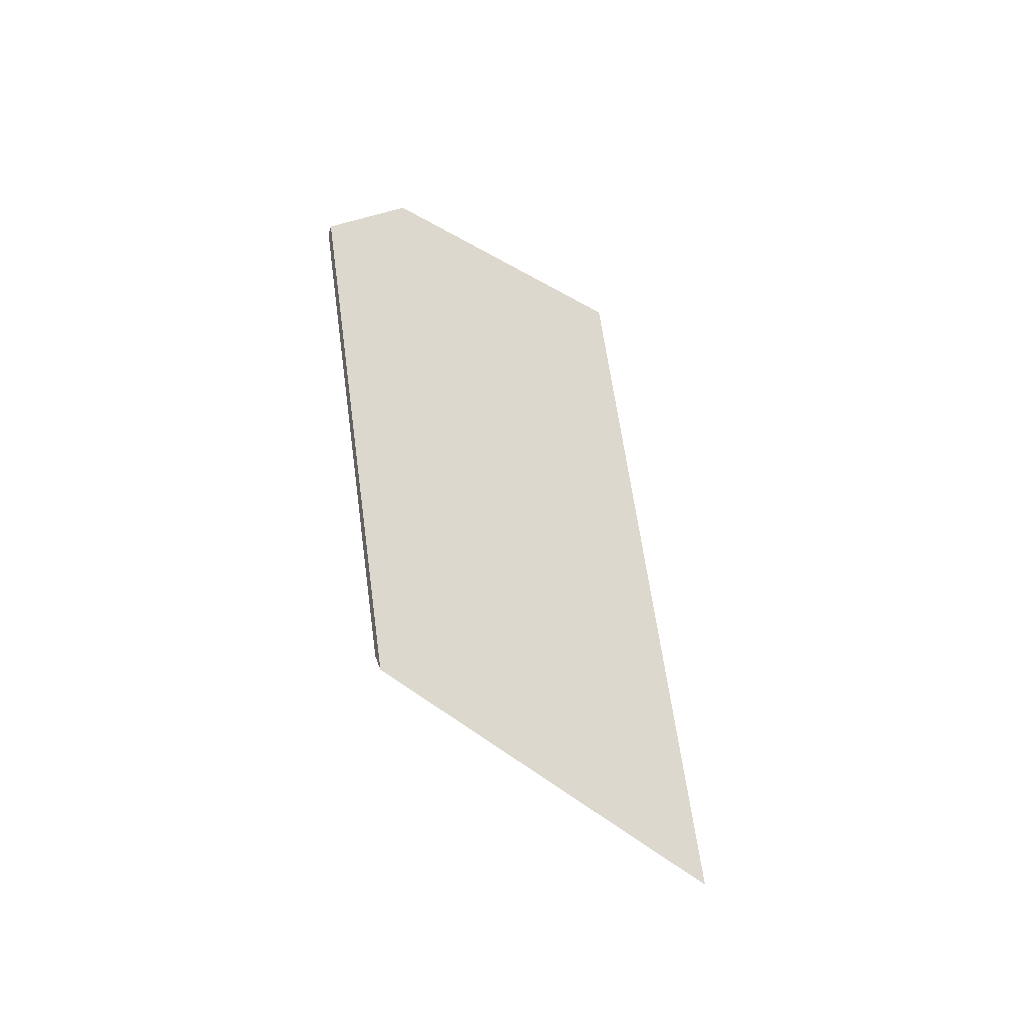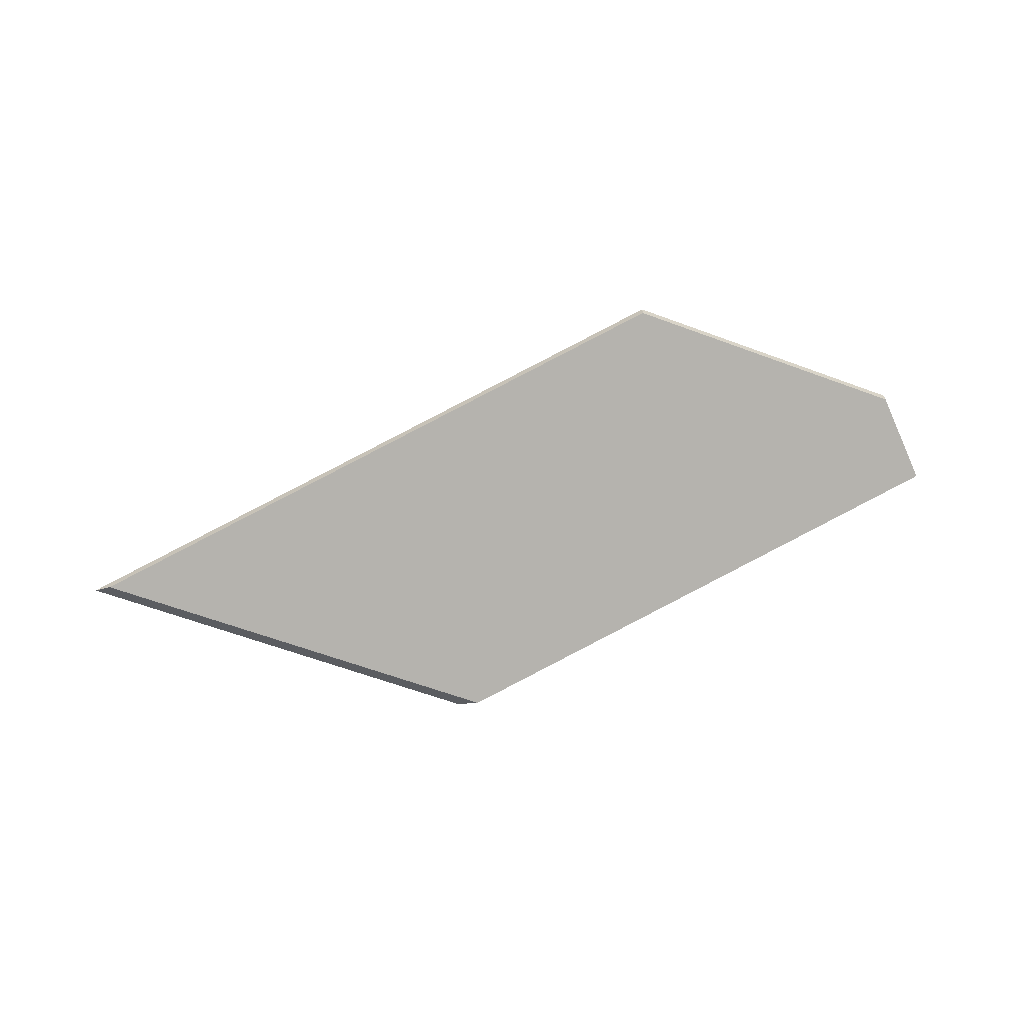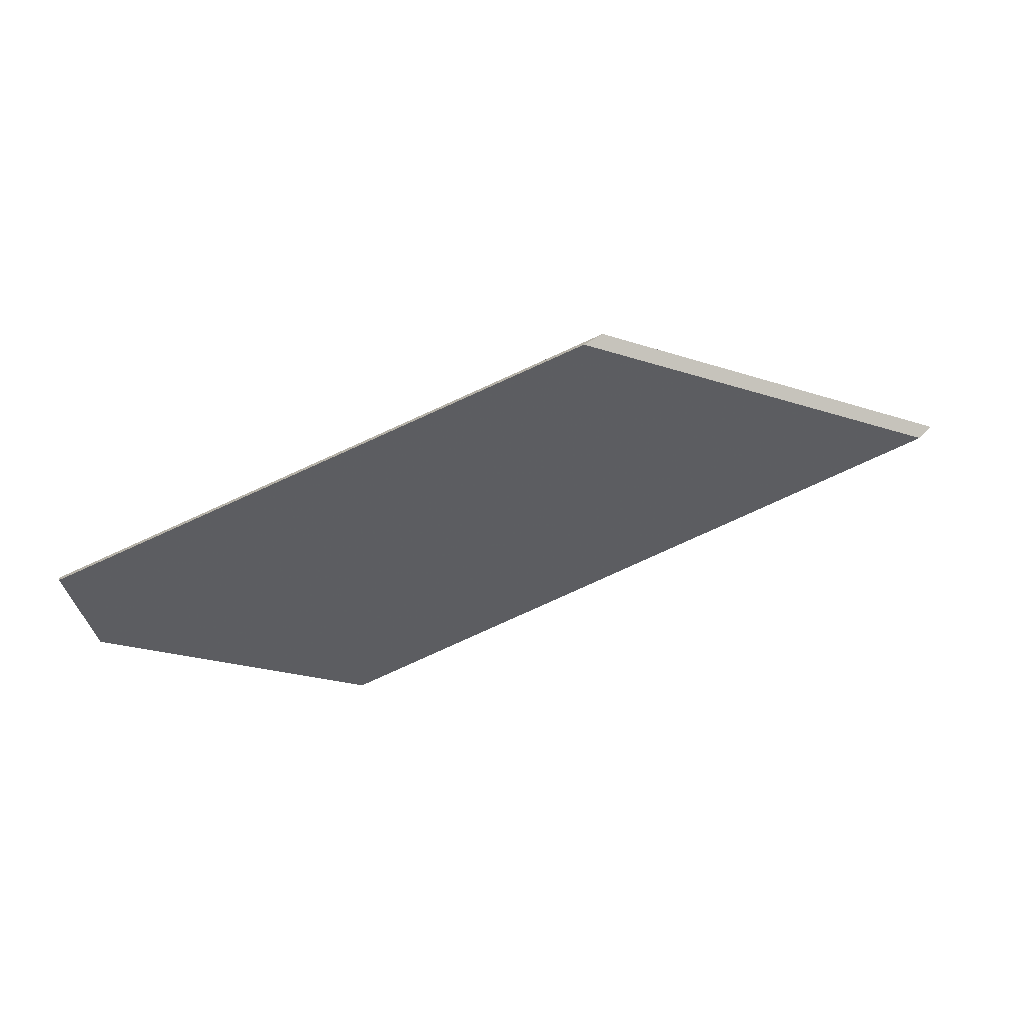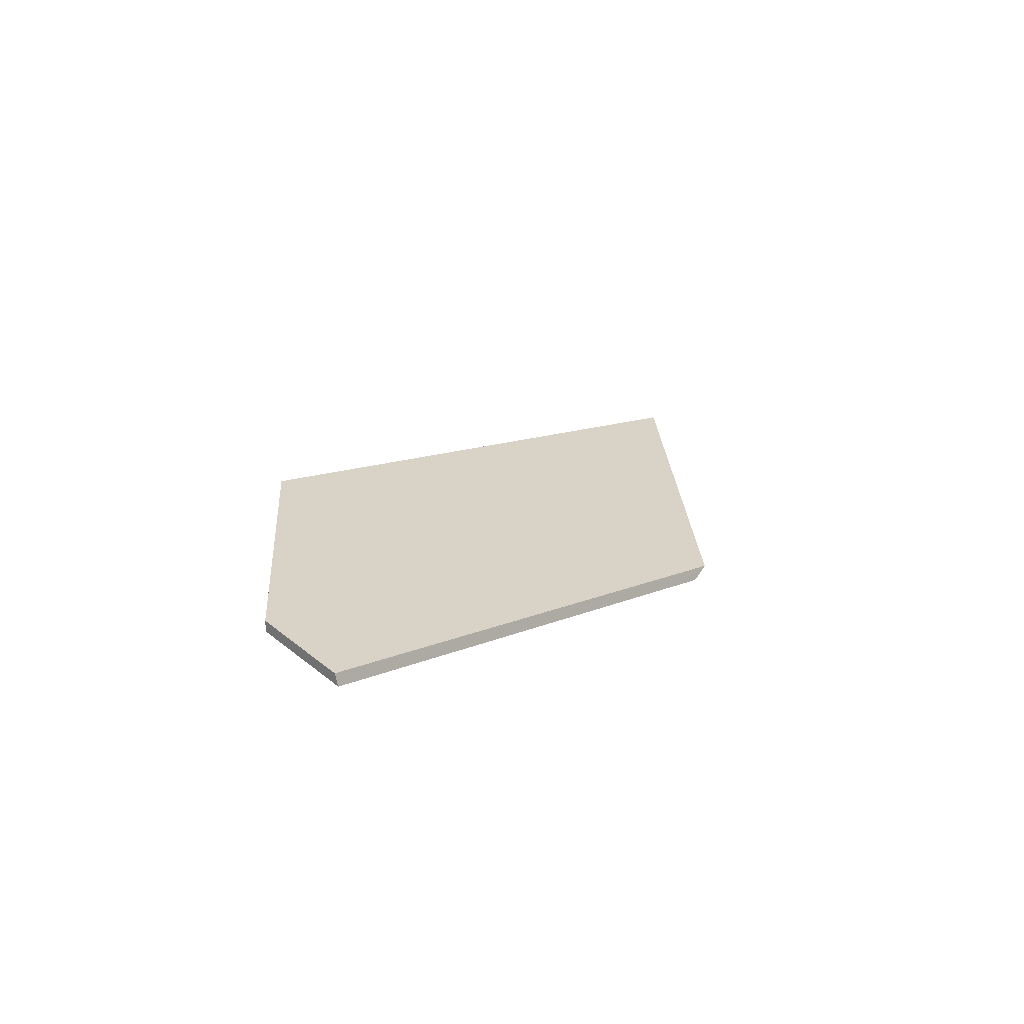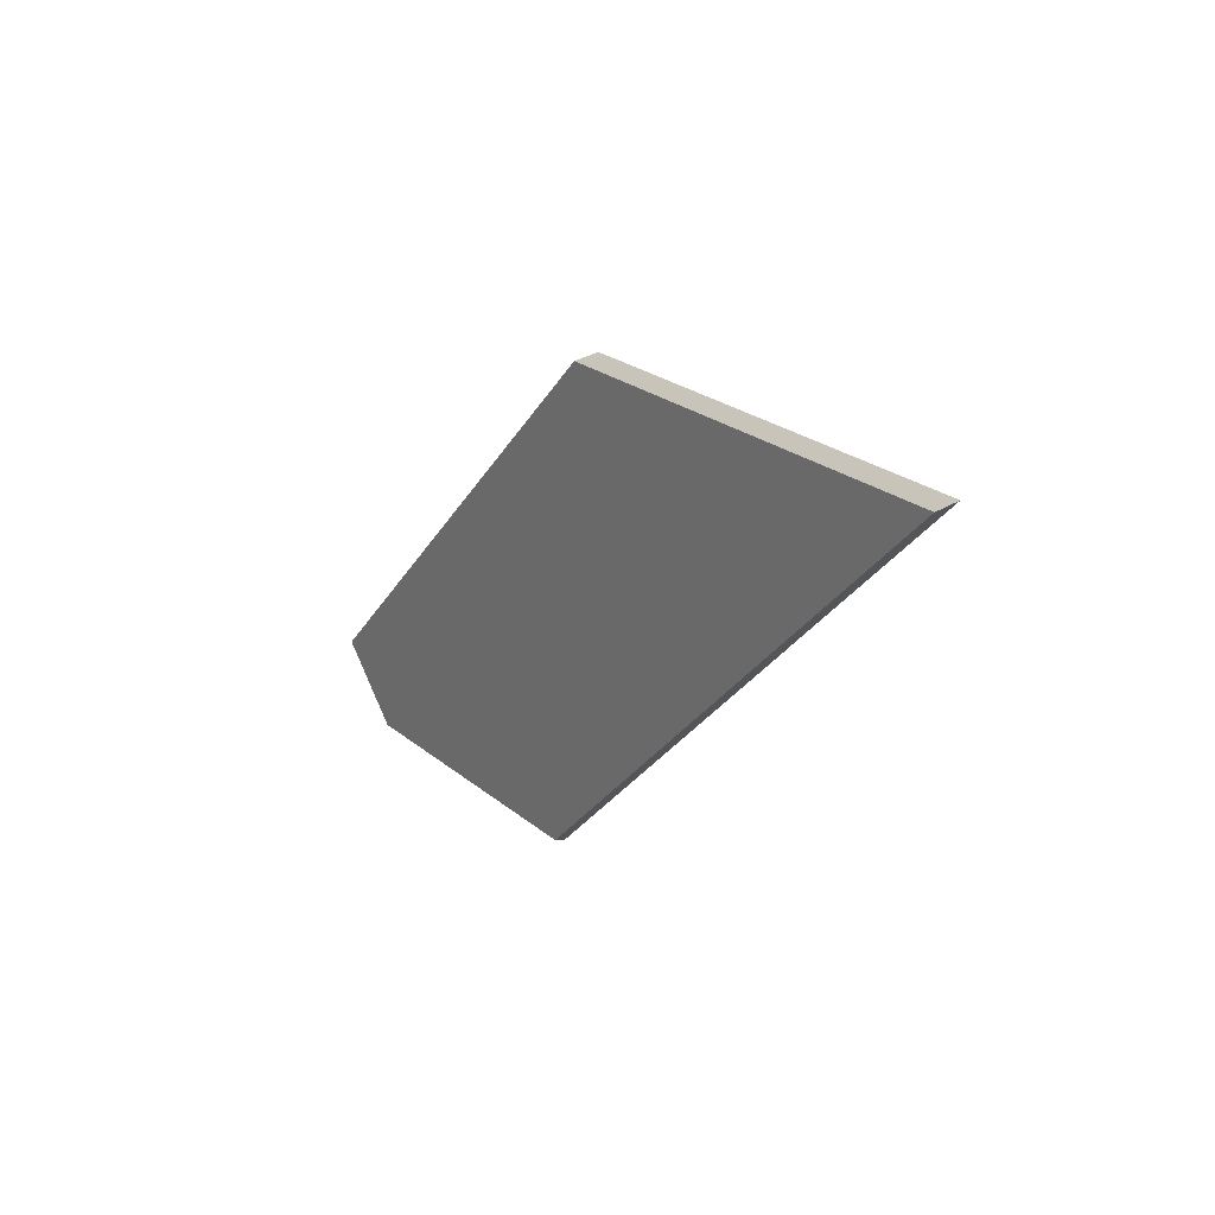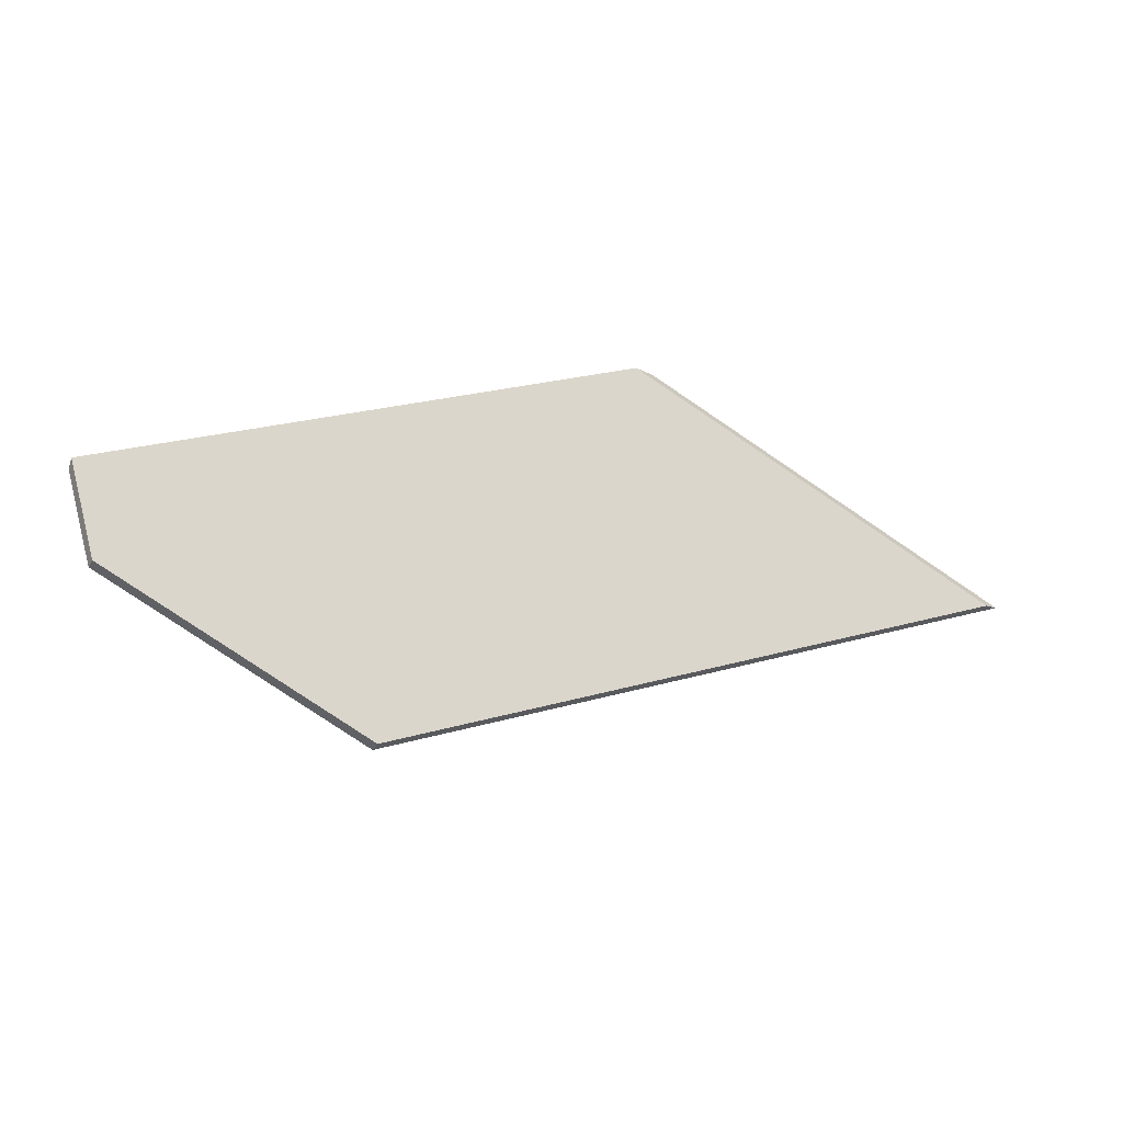
<metadata>
{"format":"obj","ext":"obj","renderer":"f3d","projection":"perspective","resolution":1024,"background":"white","views":[{"elev":52.6,"azim":59.0,"up":"+Y"},{"elev":-63.7,"azim":-178.4,"up":"+Y"},{"elev":24.9,"azim":-22.2,"up":"+Z"},{"elev":26.6,"azim":-71.8,"up":"+Y"},{"elev":-3.7,"azim":49.4,"up":"+Z"},{"elev":-36.7,"azim":-26.7,"up":"+Z"}]}
</metadata>
<code>
v 2.233 -0.04786 1.719
v 2.166 -0.04786 1.746
v 2.08 -0.02765 1.71
v 2.086 -0.02418 1.695
v 2.133 -0.02418 1.676
v 2.086 -0.02223 1.695
v 2.086 -0.02418 1.695
v 2.08 -0.02765 1.71
v 2.08 -0.02556 1.709
v 2.133 -0.02223 1.676
v 2.133 -0.02418 1.676
v 2.086 -0.02418 1.695
v 2.086 -0.02223 1.695
v 2.08 -0.02556 1.709
v 2.08 -0.02765 1.71
v 2.166 -0.04786 1.746
v 2.17 -0.04662 1.747
v 2.17 -0.04662 1.747
v 2.166 -0.04786 1.746
v 2.233 -0.04786 1.719
v 2.237 -0.04662 1.72
v 2.237 -0.04662 1.72
v 2.233 -0.04786 1.719
v 2.133 -0.02418 1.676
v 2.133 -0.02223 1.676
v 2.133 -0.02223 1.676
v 2.086 -0.02223 1.695
v 2.08 -0.02556 1.709
v 2.17 -0.04662 1.747
v 2.237 -0.04662 1.72
f 1 2 3
f 1 3 4
f 1 4 5
f 6 7 8
f 6 8 9
f 10 11 12
f 10 12 13
f 14 15 16
f 14 16 17
f 18 19 20
f 18 20 21
f 22 23 24
f 22 24 25
f 26 27 28
f 26 28 29
f 26 29 30

</code>
